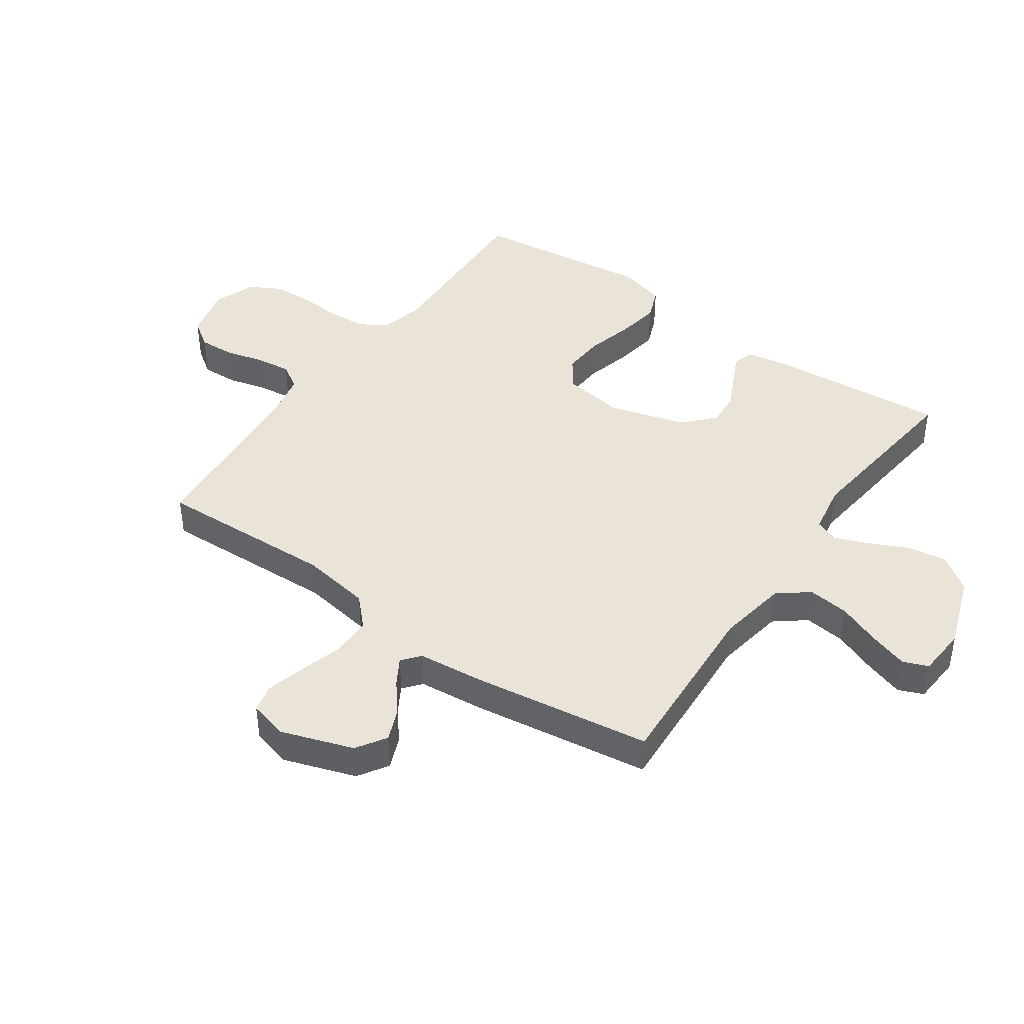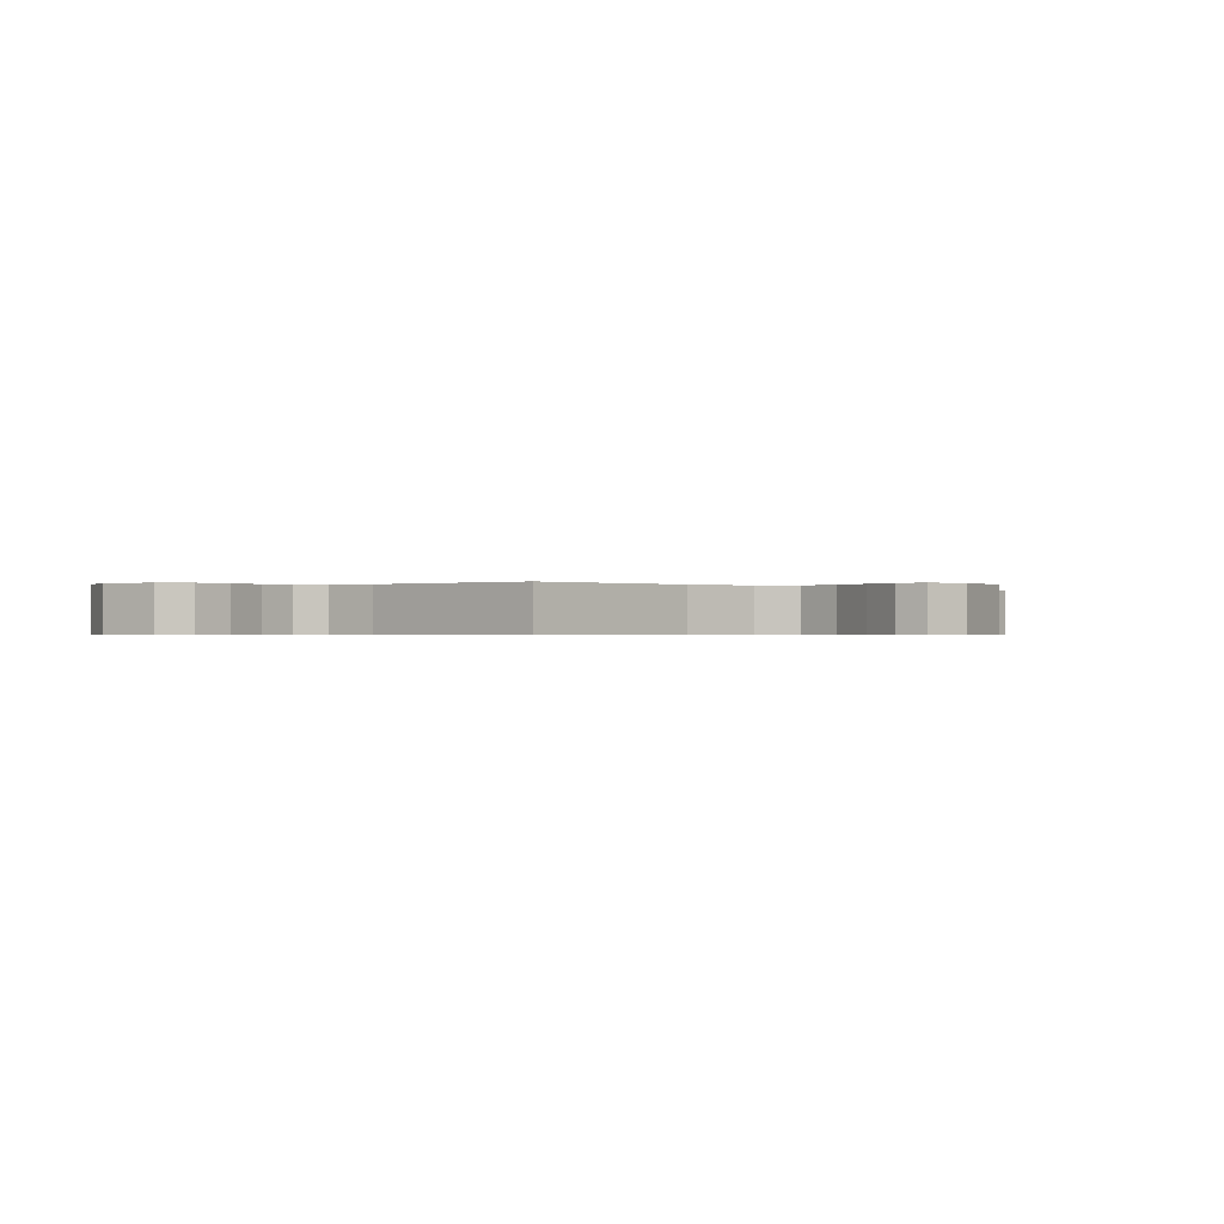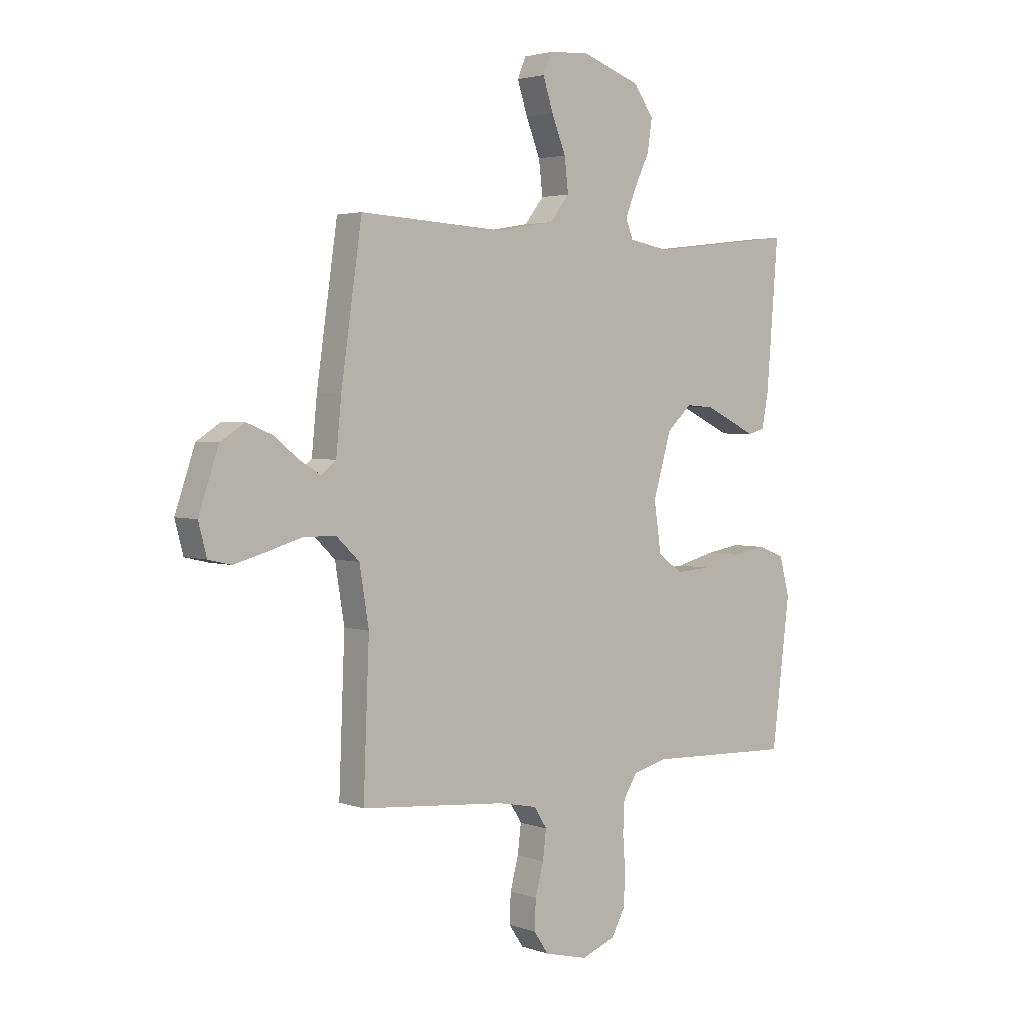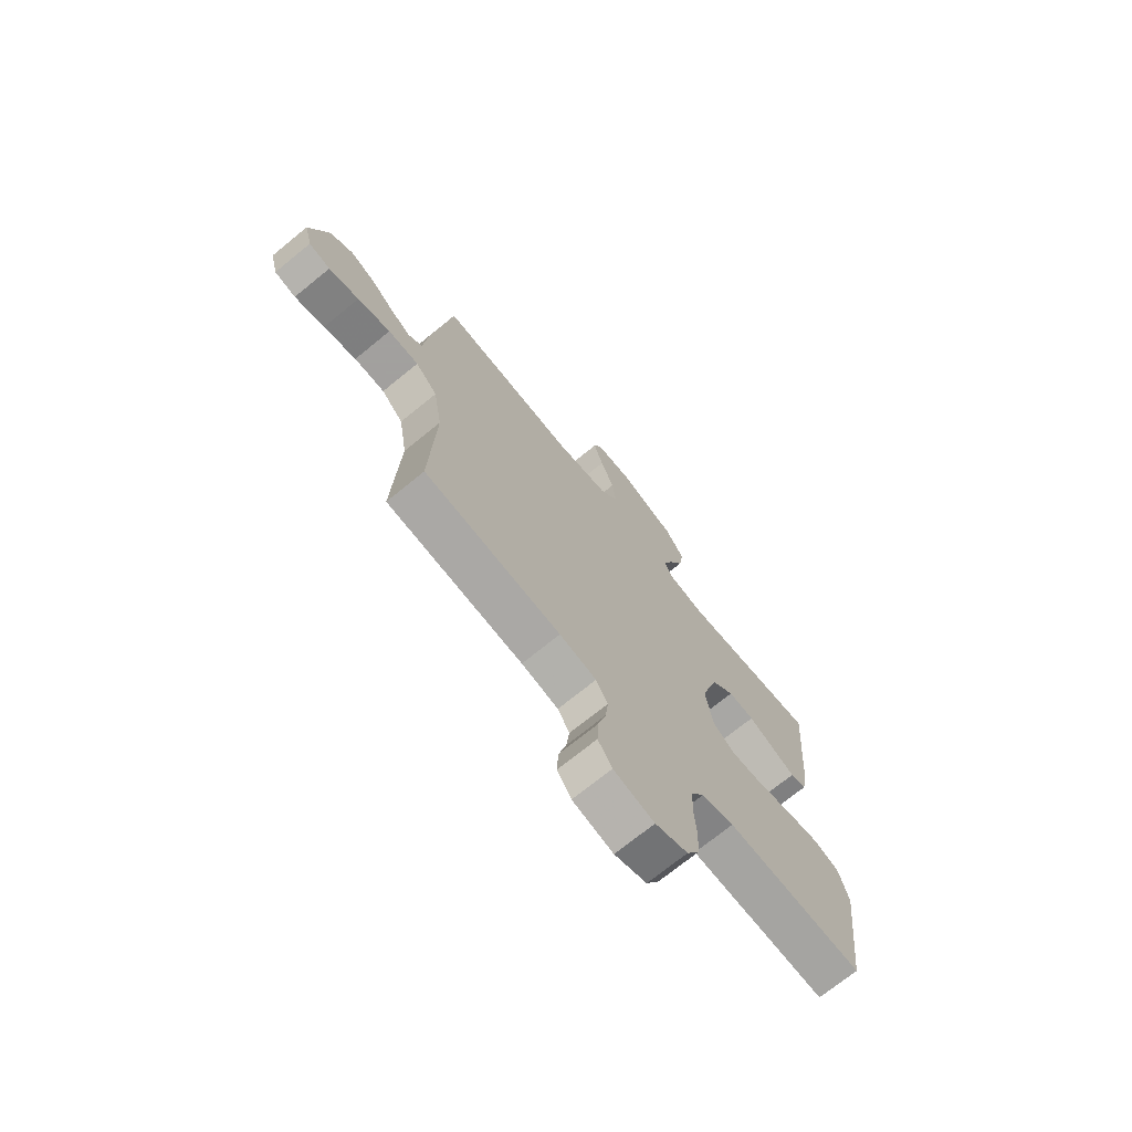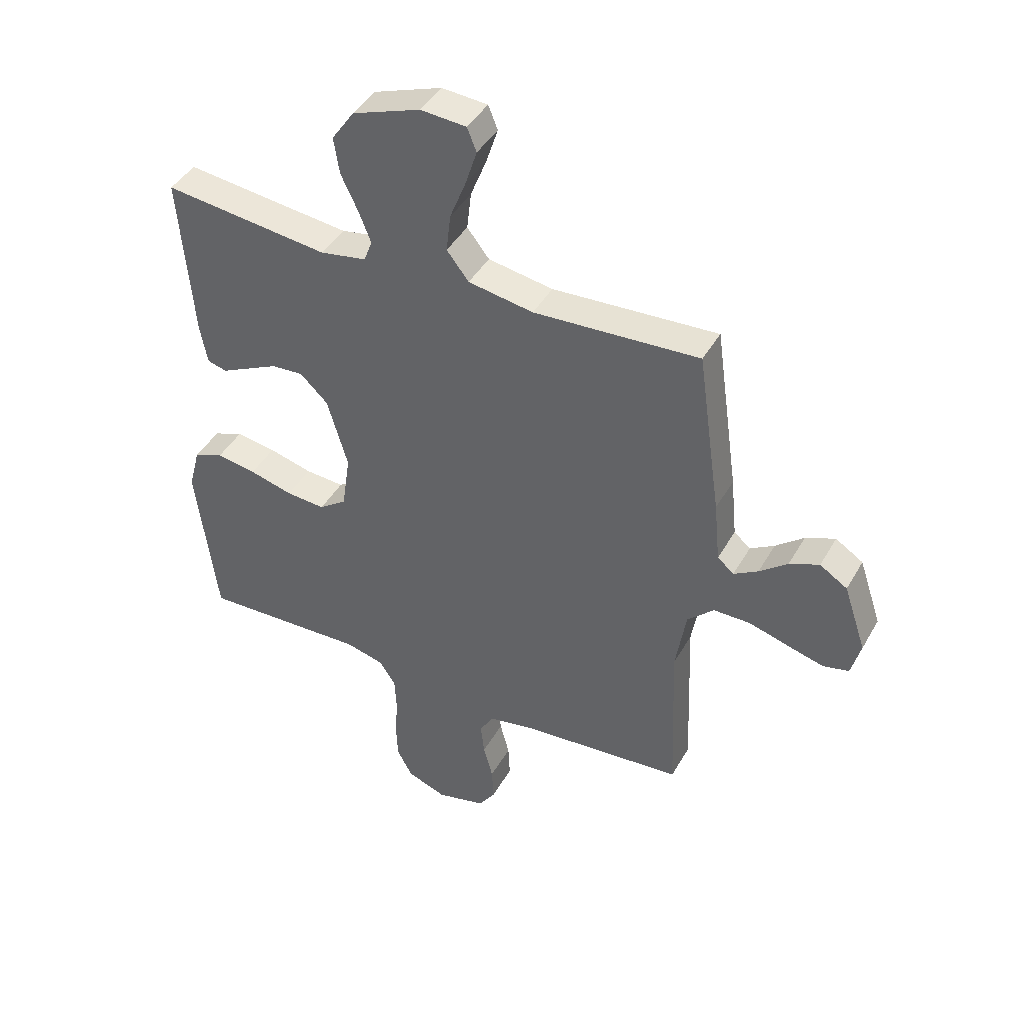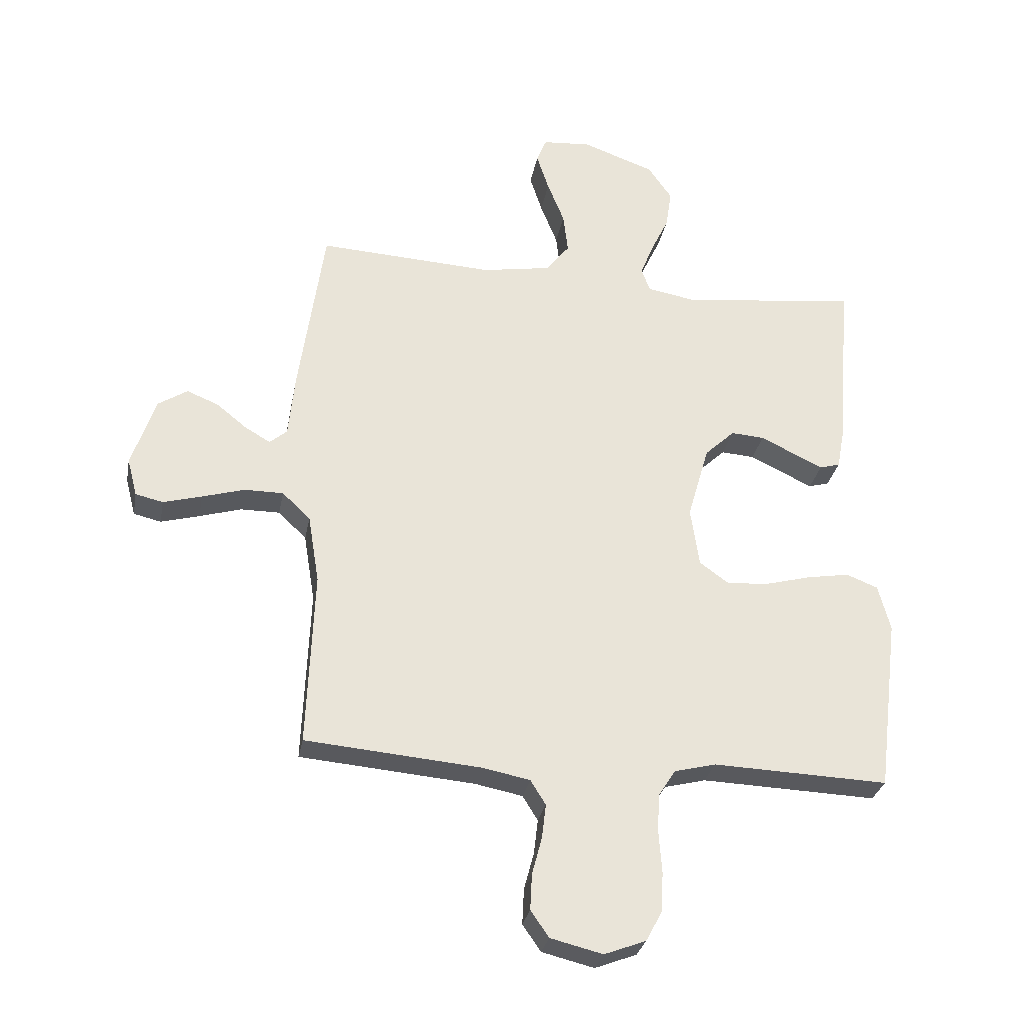
<metadata>
{"format":"obj","ext":"obj","renderer":"f3d","projection":"perspective","resolution":1024,"background":"white","views":[{"elev":43.0,"azim":-55.0,"up":"+Y"},{"elev":-0.5,"azim":-133.9,"up":"+Y"},{"elev":3.0,"azim":-40.1,"up":"+Z"},{"elev":-71.9,"azim":-50.8,"up":"+Z"},{"elev":43.0,"azim":-152.3,"up":"+Z"},{"elev":-29.5,"azim":-10.4,"up":"+Z"}]}
</metadata>
<code>
v 0.5 0.07 -0.5
v 0.2 0.07 -0.489
v 0.129 0.07 -0.507
v 0.1 0.07 -0.553
v 0.097 0.07 -0.618
v 0.102 0.07 -0.689
v 0.099 0.07 -0.756
v 0.071 0.07 -0.808
v 0 0.07 -0.835
v -0.089 0.07 -0.813
v -0.12 0.07 -0.768
v -0.117 0.07 -0.707
v -0.1 0.07 -0.643
v -0.093 0.07 -0.584
v -0.119 0.07 -0.542
v -0.2 0.07 -0.526
v -0.5 0.07 -0.5
v -0.488 0.07 -0.2
v -0.507 0.07 -0.083
v -0.555 0.07 -0.037
v -0.622 0.07 -0.037
v -0.694 0.07 -0.058
v -0.76 0.07 -0.076
v -0.807 0.07 -0.065
v -0.824 0.07 0
v -0.783 0.07 0.121
v -0.733 0.07 0.153
v -0.679 0.07 0.131
v -0.628 0.07 0.09
v -0.584 0.07 0.064
v -0.554 0.07 0.089
v -0.543 0.07 0.2
v -0.5 0.07 0.5
v -0.2 0.07 0.483
v -0.082 0.07 0.503
v -0.042 0.07 0.554
v -0.05 0.07 0.623
v -0.079 0.07 0.696
v -0.1 0.07 0.761
v -0.083 0.07 0.803
v 0 0.07 0.809
v 0.123 0.07 0.765
v 0.164 0.07 0.706
v 0.154 0.07 0.64
v 0.123 0.07 0.575
v 0.101 0.07 0.519
v 0.116 0.07 0.48
v 0.2 0.07 0.465
v 0.5 0.07 0.5
v 0.476 0.07 0.2
v 0.463 0.07 0.13
v 0.428 0.07 0.12
v 0.378 0.07 0.144
v 0.32 0.07 0.172
v 0.263 0.07 0.176
v 0.212 0.07 0.128
v 0.175 0.07 0
v 0.19 0.07 -0.102
v 0.24 0.07 -0.138
v 0.311 0.07 -0.133
v 0.39 0.07 -0.112
v 0.462 0.07 -0.1
v 0.516 0.07 -0.121
v 0.537 0.07 -0.2
v 0.5 0 -0.5
v 0.2 0 -0.489
v 0.129 0 -0.507
v 0.1 0 -0.553
v 0.097 0 -0.618
v 0.102 0 -0.689
v 0.099 0 -0.756
v 0.071 0 -0.808
v 0 0 -0.835
v -0.089 0 -0.813
v -0.12 0 -0.768
v -0.117 0 -0.707
v -0.1 0 -0.643
v -0.093 0 -0.584
v -0.119 0 -0.542
v -0.2 0 -0.526
v -0.5 0 -0.5
v -0.488 0 -0.2
v -0.507 0 -0.083
v -0.555 0 -0.037
v -0.622 0 -0.037
v -0.694 0 -0.058
v -0.76 0 -0.076
v -0.807 0 -0.065
v -0.824 0 0
v -0.783 0 0.121
v -0.733 0 0.153
v -0.679 0 0.131
v -0.628 0 0.09
v -0.584 0 0.064
v -0.554 0 0.089
v -0.543 0 0.2
v -0.5 0 0.5
v -0.2 0 0.483
v -0.082 0 0.503
v -0.042 0 0.554
v -0.05 0 0.623
v -0.079 0 0.696
v -0.1 0 0.761
v -0.083 0 0.803
v 0 0 0.809
v 0.123 0 0.765
v 0.164 0 0.706
v 0.154 0 0.64
v 0.123 0 0.575
v 0.101 0 0.519
v 0.116 0 0.48
v 0.2 0 0.465
v 0.5 0 0.5
v 0.476 0 0.2
v 0.463 0 0.13
v 0.428 0 0.12
v 0.378 0 0.144
v 0.32 0 0.172
v 0.263 0 0.176
v 0.212 0 0.128
v 0.175 0 0
v 0.19 0 -0.102
v 0.24 0 -0.138
v 0.311 0 -0.133
v 0.39 0 -0.112
v 0.462 0 -0.1
v 0.516 0 -0.121
v 0.537 0 -0.2
f 64 1 2
f 63 64 2
f 62 63 2
f 61 62 2
f 60 61 2
f 59 60 2 3
f 58 59 3 4
f 57 58 4
f 52 53 54
f 51 52 54
f 50 51 54
f 49 50 54
f 48 49 54
f 47 48 54 55
f 43 44 45
f 42 43 45
f 41 42 45
f 40 41 45
f 39 40 45
f 38 39 45
f 37 38 45
f 36 37 45 46
f 35 36 46 47
f 31 32 33 34
f 47 55 56
f 35 47 56
f 34 35 56
f 31 34 56
f 27 28 29
f 26 27 29
f 25 26 29
f 24 25 29
f 23 24 29
f 22 23 29
f 21 22 29
f 20 21 29 30
f 16 17 18
f 15 16 18 19
f 11 12 13
f 10 11 13
f 9 10 13
f 8 9 13
f 7 8 13
f 6 7 13
f 5 6 13
f 4 5 13 14
f 57 4 14 15
f 31 56 57
f 30 31 57
f 20 30 57
f 19 20 57
f 15 19 57
f 66 65 128
f 66 128 127
f 66 127 126
f 66 126 125
f 66 125 124
f 67 66 124 123
f 68 67 123 122
f 68 122 121
f 118 117 116
f 118 116 115
f 118 115 114
f 118 114 113
f 118 113 112
f 119 118 112 111
f 109 108 107
f 109 107 106
f 109 106 105
f 109 105 104
f 109 104 103
f 109 103 102
f 109 102 101
f 110 109 101 100
f 111 110 100 99
f 98 97 96 95
f 120 119 111
f 120 111 99
f 120 99 98
f 120 98 95
f 93 92 91
f 93 91 90
f 93 90 89
f 93 89 88
f 93 88 87
f 93 87 86
f 93 86 85
f 94 93 85 84
f 82 81 80
f 83 82 80 79
f 77 76 75
f 77 75 74
f 77 74 73
f 77 73 72
f 77 72 71
f 77 71 70
f 77 70 69
f 78 77 69 68
f 79 78 68 121
f 121 120 95
f 121 95 94
f 121 94 84
f 121 84 83
f 121 83 79
f 1 65 66 2
f 2 66 67 3
f 3 67 68 4
f 4 68 69 5
f 5 69 70 6
f 6 70 71 7
f 7 71 72 8
f 8 72 73 9
f 9 73 74 10
f 10 74 75 11
f 11 75 76 12
f 12 76 77 13
f 13 77 78 14
f 14 78 79 15
f 15 79 80 16
f 16 80 81 17
f 17 81 82 18
f 18 82 83 19
f 19 83 84 20
f 20 84 85 21
f 21 85 86 22
f 22 86 87 23
f 23 87 88 24
f 24 88 89 25
f 25 89 90 26
f 26 90 91 27
f 27 91 92 28
f 28 92 93 29
f 29 93 94 30
f 30 94 95 31
f 31 95 96 32
f 32 96 97 33
f 33 97 98 34
f 34 98 99 35
f 35 99 100 36
f 36 100 101 37
f 37 101 102 38
f 38 102 103 39
f 39 103 104 40
f 40 104 105 41
f 41 105 106 42
f 42 106 107 43
f 43 107 108 44
f 44 108 109 45
f 45 109 110 46
f 46 110 111 47
f 47 111 112 48
f 48 112 113 49
f 49 113 114 50
f 50 114 115 51
f 51 115 116 52
f 52 116 117 53
f 53 117 118 54
f 54 118 119 55
f 55 119 120 56
f 56 120 121 57
f 57 121 122 58
f 58 122 123 59
f 59 123 124 60
f 60 124 125 61
f 61 125 126 62
f 62 126 127 63
f 63 127 128 64
f 64 128 65 1

</code>
